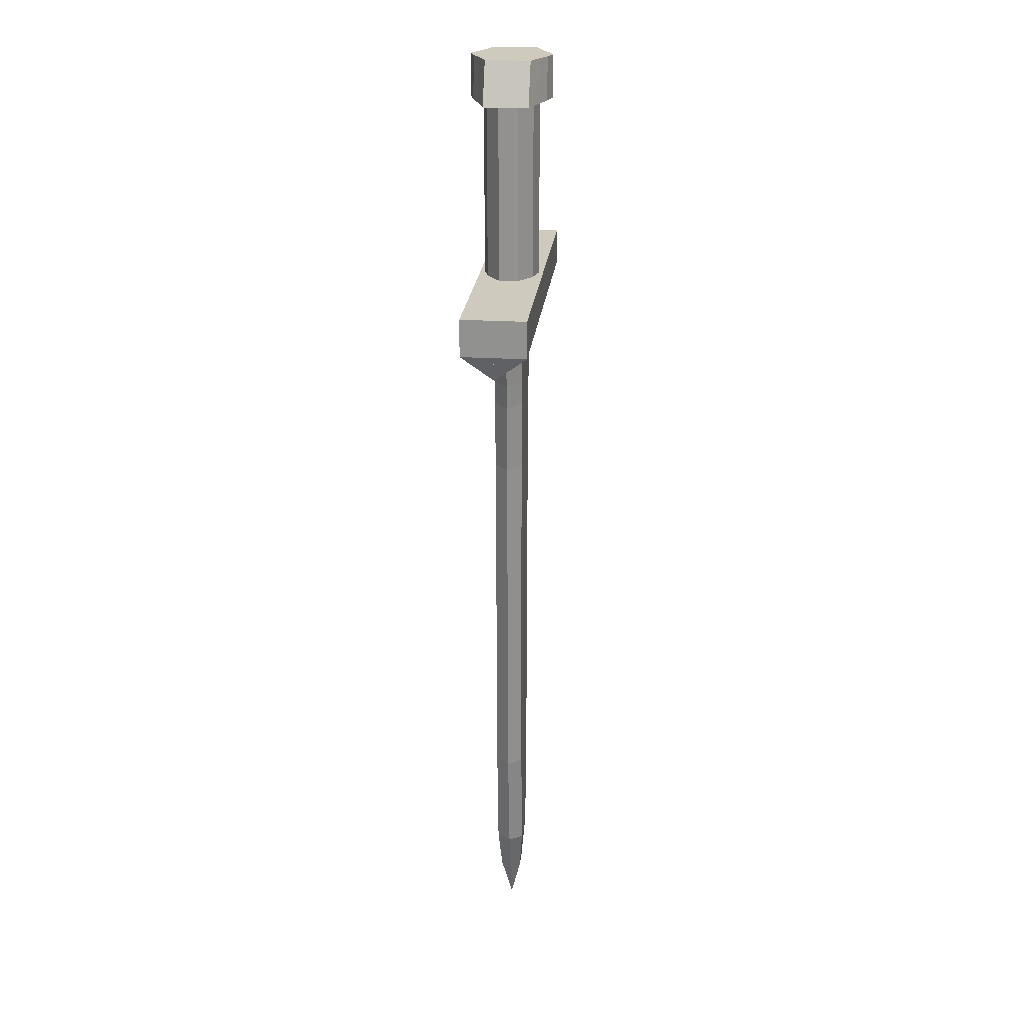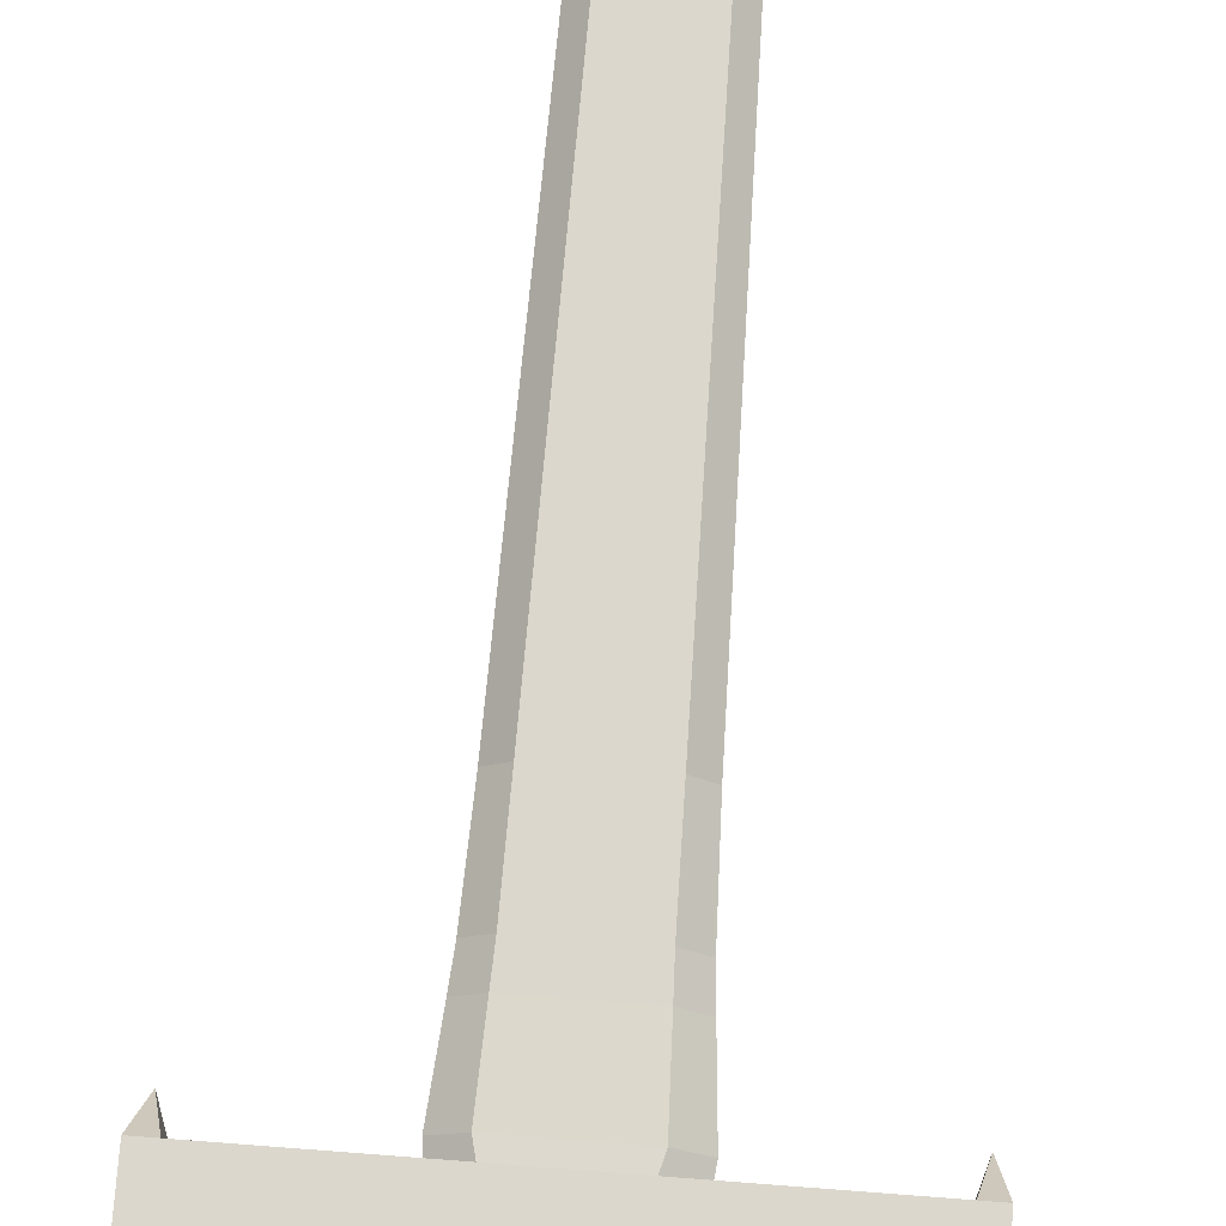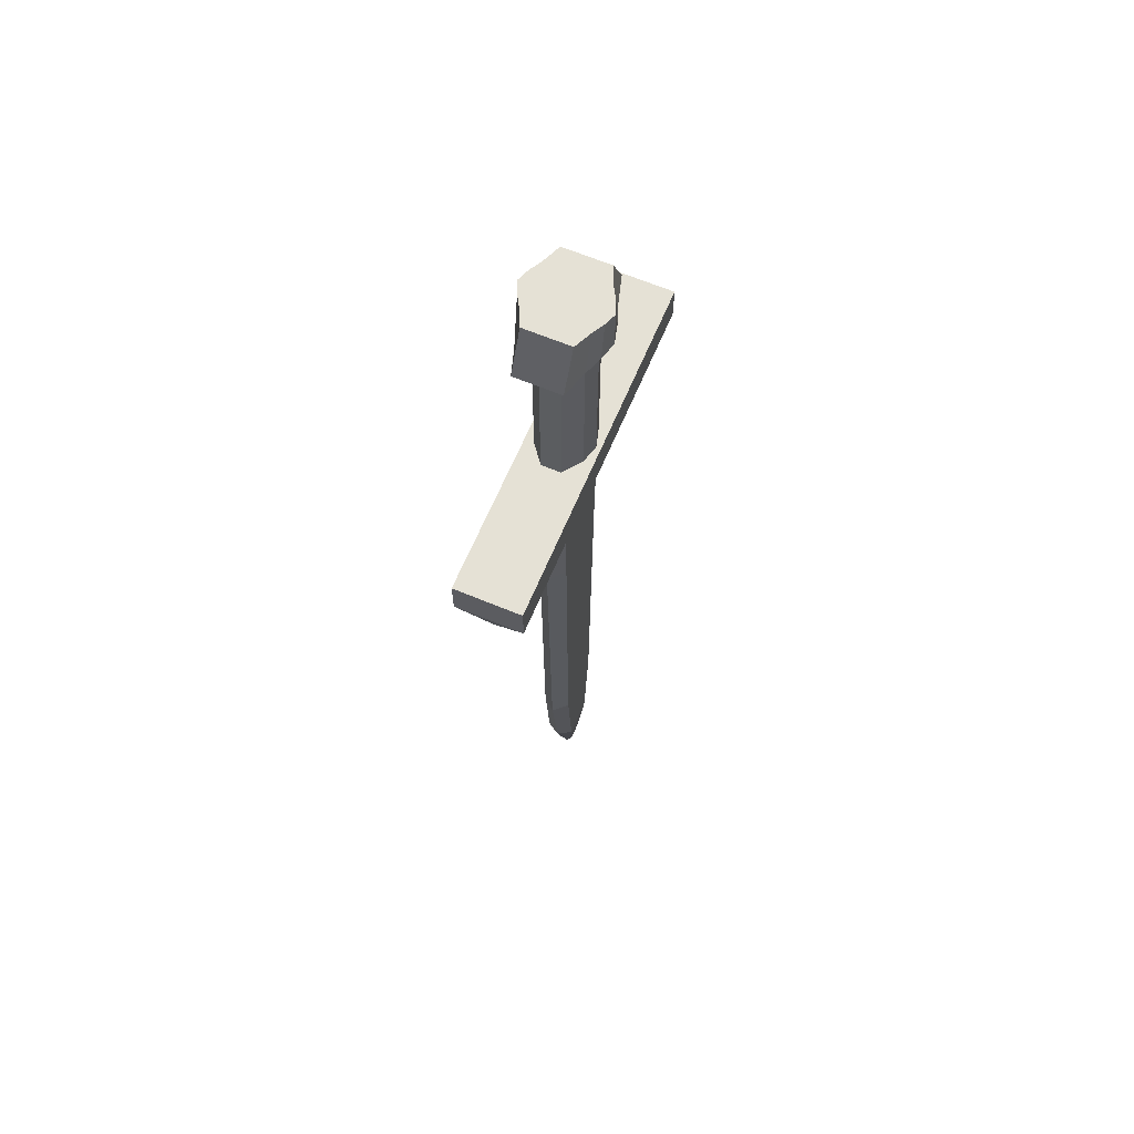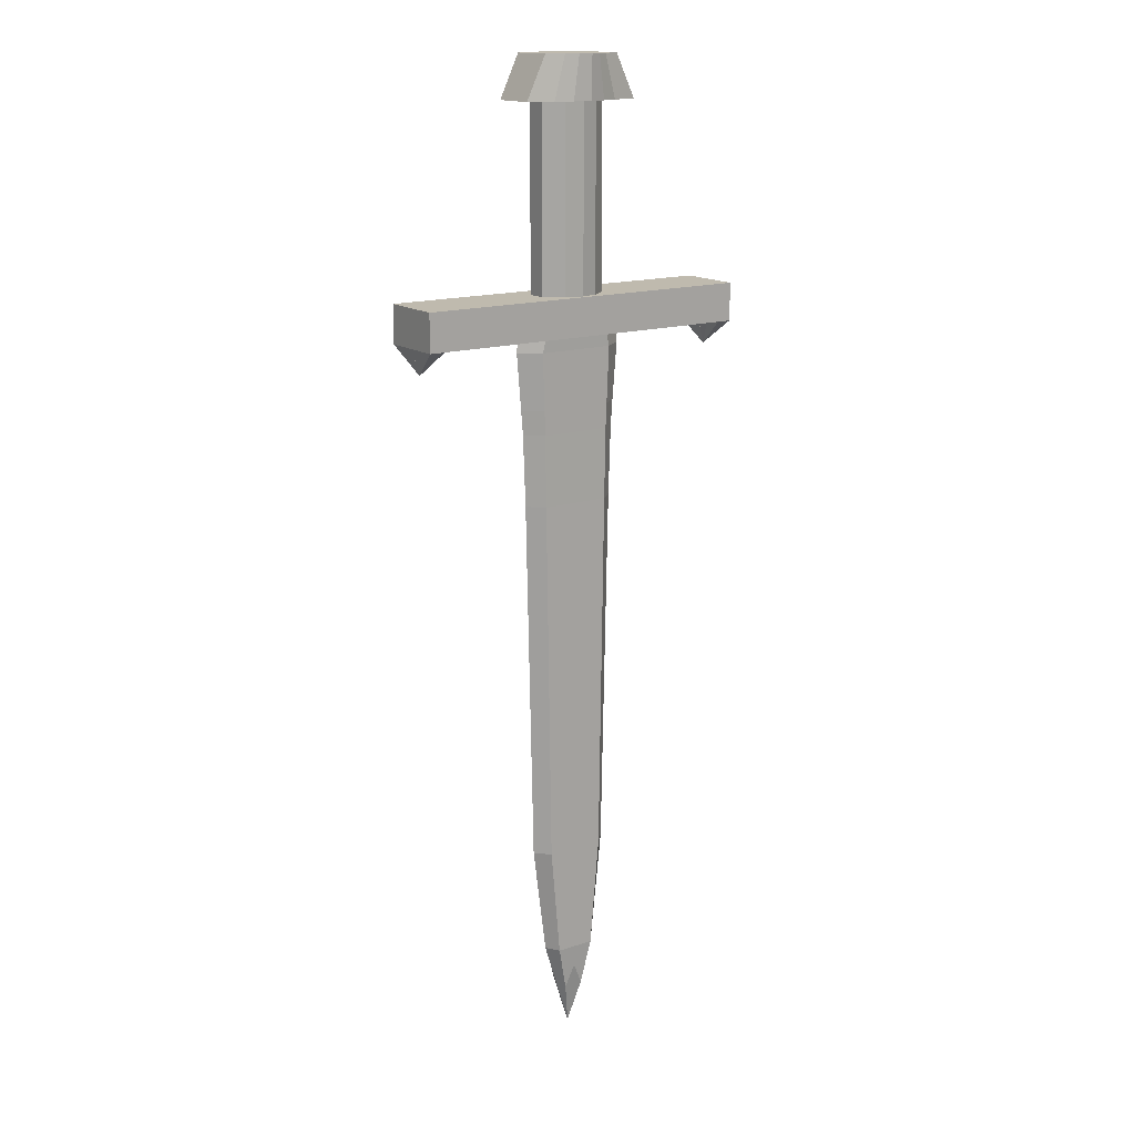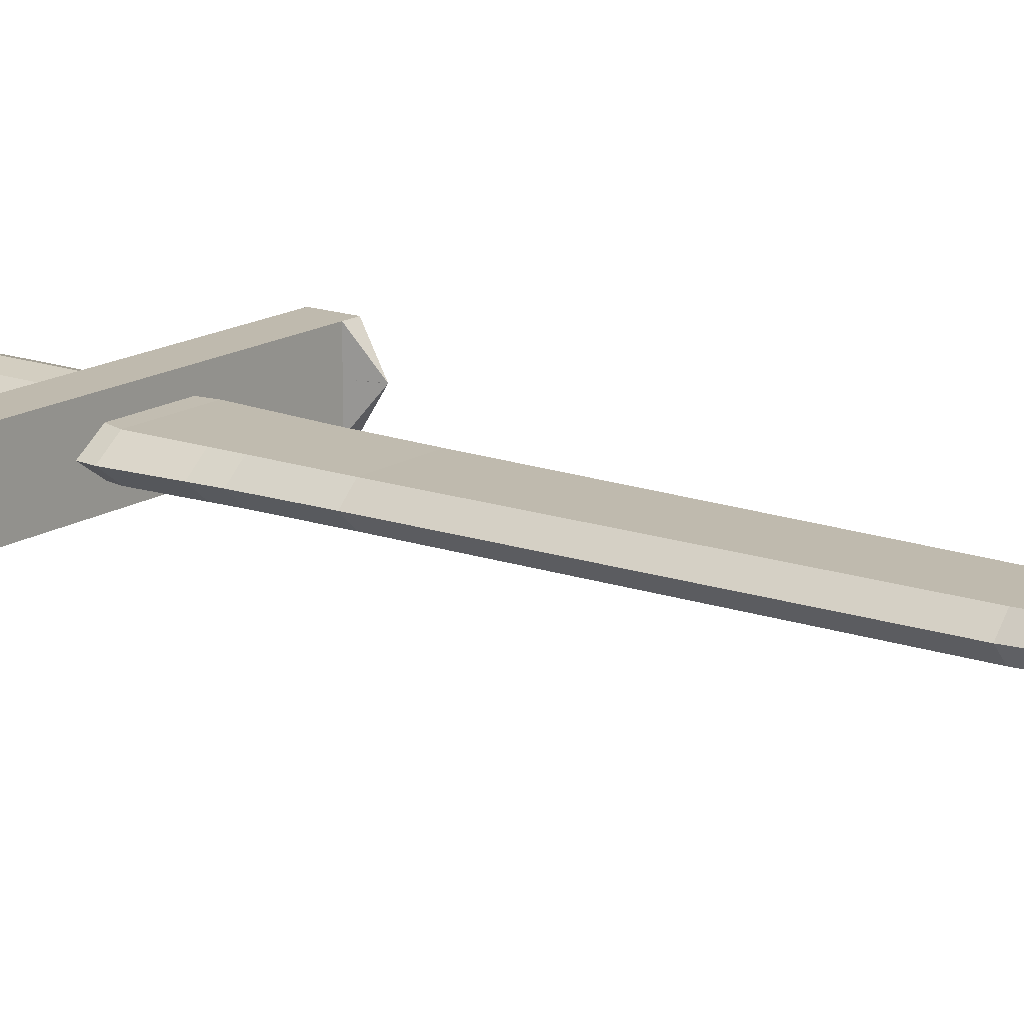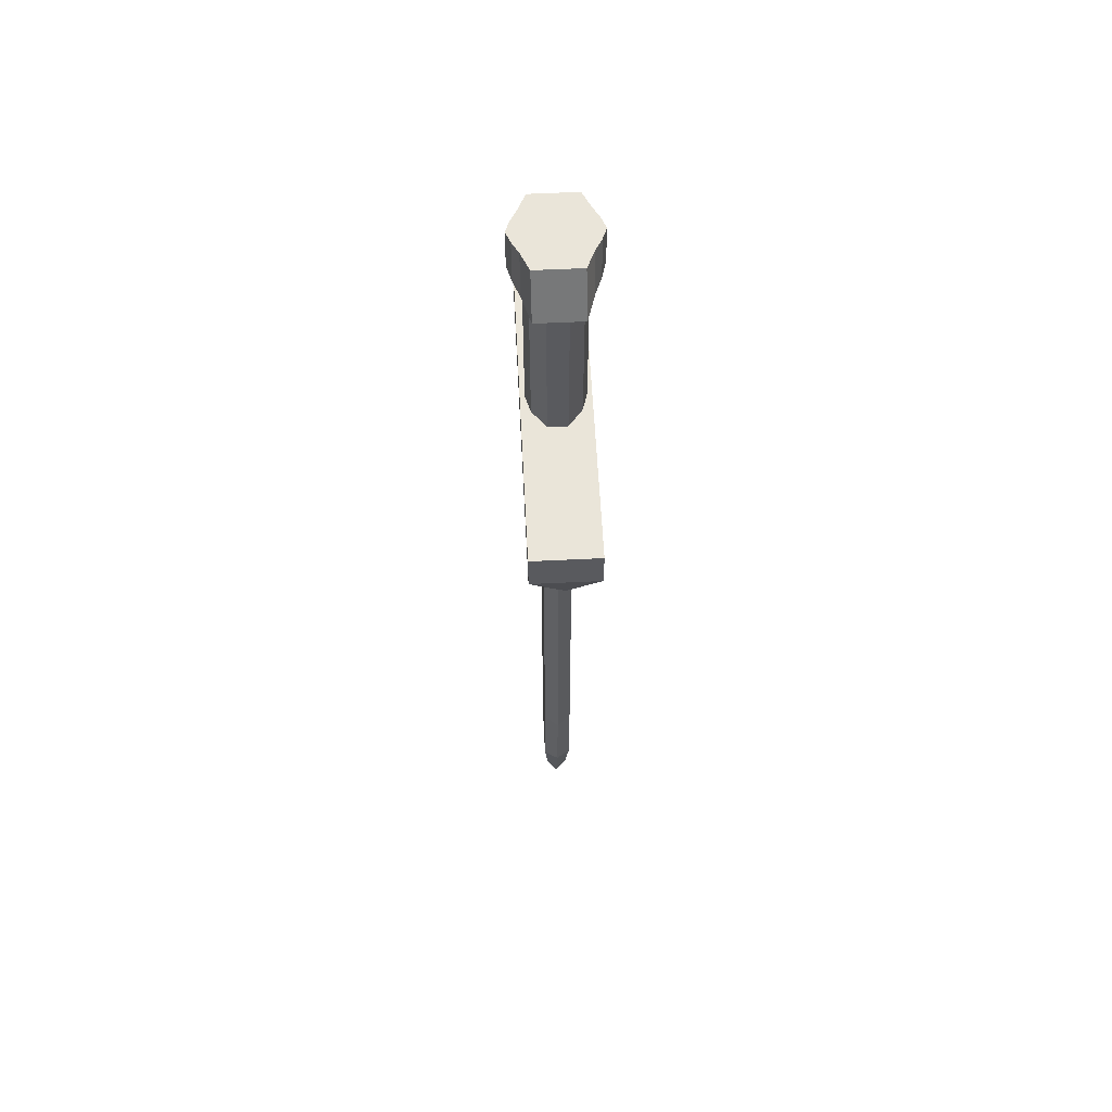
<metadata>
{"format":"obj","ext":"obj","renderer":"f3d","projection":"perspective","resolution":1024,"background":"white","views":[{"elev":23.2,"azim":96.0,"up":"+Y"},{"elev":73.3,"azim":-175.6,"up":"+Z"},{"elev":65.0,"azim":112.8,"up":"+Y"},{"elev":15.7,"azim":145.4,"up":"+Y"},{"elev":15.8,"azim":-53.0,"up":"+Z"},{"elev":58.2,"azim":-92.9,"up":"+Y"}]}
</metadata>
<code>
o Plane
v 0 -13.28 -1e-06
v 1.007 1.523 0.6617
v 1.007 2.284 0.6617
v 3.507 1.523 0.6617
v -3.507 1.523 0.6617
v 3.507 2.284 0.6617
v -3.507 2.284 0.6617
v -0.6986 -1.843 0.2808
v -0.592 -9.228 0.2808
v 0.592 -9.228 0.2808
v 0.6986 -1.843 0.2808
v -0.3944 -11.45 0.2808
v 0.3944 -11.45 0.2808
v -0.9254 1.523 0.6617
v -0.9254 2.284 0.6617
v 0.7317 1.523 0.6617
v 0.7317 2.284 0.6617
v -0.6865 1.523 0.6617
v -0.6865 2.284 0.6617
v 1.007 2.284 0.3119
v 3.507 1.523 0.3119
v -3.507 1.523 0.3119
v 3.507 2.284 0.3119
v -3.507 2.284 0.3119
v 1.007 1.523 0.3119
v -0.9254 1.523 0.3119
v -0.9254 2.284 0.3119
v 0.7317 2.284 0.1934
v 0.7091 1.523 0.3119
v -0.7014 1.523 0.3119
v -0.6865 2.284 0.1934
v -3.219 1.523 0.6617
v -3.219 2.284 0.6617
v -3.219 1.523 0.3119
v -3.219 2.284 0.3119
v 3.194 2.284 0.6617
v 3.194 1.523 0.6617
v 3.194 2.284 0.3119
v 3.194 1.523 0.3119
v -3.364 1.003 0.001792
v -0.8119 6.804 0.3197
v 3.35 1.003 0.001792
v 1.218 5.947 0.3197
v 0.8119 6.804 0.3197
v -0.6634 5.947 0.2011
v -1.218 5.947 0.3197
v 0.7129 5.947 0.2011
v -0.4422 6.804 0.3197
v 0.4752 6.804 0.3197
v 0.01651 6.804 0.3197
v 0 -9.228 0.2808
v 0 -1.843 0.2808
v 0 -11.45 0.2808
v 0.02257 1.523 0.6617
v 0.02257 2.284 0.6617
v 0.02257 2.284 0.5684
v 0.003877 1.523 0.3119
v 0.02477 5.947 0.5762
v 0.296 -9.228 0.2808
v 0.1972 -11.45 0.2808
v -0.1972 -12.37 0.2106
v 0.3771 2.284 0.4702
v 0.3689 5.947 0.478
v 0.2459 6.804 0.3197
v 0.3493 -1.843 0.2808
v 0.3771 1.523 0.6617
v 0.3771 2.284 0.6617
v 0.3565 1.523 0.3119
v -0.2128 6.804 0.3197
v -0.3493 -1.843 0.2808
v 0.1972 -12.37 0.2106
v -0.332 1.523 0.6617
v -0.332 2.284 0.6617
v -0.3487 1.523 0.3119
v -0.296 -9.228 0.2808
v -0.1972 -11.45 0.2808
v -0.332 2.284 0.4702
v -0.3193 5.947 0.478
v 0 -11.91 0.2457
v 1.218 5.947 0.4557
v 0.7129 5.947 0.6144
v -0.2128 6.804 0.7451
v -0.4422 6.804 0.6144
v 0.8119 6.804 0.4557
v -0.8119 6.804 0.4557
v -1.218 5.947 0.4557
v 0.3689 5.947 0.7451
v 0.4752 6.804 0.6144
v -0.6634 5.947 0.6144
v 0.2459 6.804 0.7451
v 0.01651 6.804 0.8347
v -0.3193 5.947 0.7451
v 0.02477 5.947 0.8347
v 1.185 1.222 0
v 0.7818 1.222 0.3034
v -0.7785 1.222 0.3034
v -1.184 1.222 0
v 0.001678 1.222 0.3034
v 0.3918 1.222 0.3034
v -0.3884 1.222 0.3034
v 1.089 0.08358 0
v -1.089 0.08358 0
v 0.000832 0.08358 0.2919
v 0.37 0.08358 0.2919
v -0.3683 0.08358 0.2919
v 0.7391 0.08358 0.2919
v -0.7375 0.08358 0.2919
v 1.051 -0.4069 -0
v -1.051 -0.4069 -0
v 0.000565 -0.4069 0.2875
v 0.3598 -0.4069 0.2875
v -0.3586 -0.4069 0.2875
v 0.719 -0.4069 0.2875
v -0.7178 -0.4069 0.2875
v -0.8474 -9.228 -0
v 0.8474 -9.228 -0
v -1 -1.843 -0
v 1 -1.843 -0
v -0.5645 -11.45 -1e-06
v 0.5645 -11.45 -1e-06
v 1.007 1.523 -0.6617
v 1.007 2.284 -0.6617
v -3.507 1.523 0
v 3.507 1.523 0
v -3.507 2.284 0
v 3.507 2.284 0
v 1.155 1.523 0
v 1.007 2.284 0
v -0.6634 5.947 0
v -0.4422 6.804 0
v -1.218 5.947 0
v 1.218 5.947 0
v -0.8119 6.804 0
v 0.8119 6.804 0
v 3.507 1.523 -0.6617
v -3.507 1.523 -0.6617
v 3.507 2.284 -0.6617
v -3.507 2.284 -0.6617
v -0.6986 -1.843 -0.2808
v -0.592 -9.228 -0.2808
v 0.592 -9.228 -0.2808
v 0.6986 -1.843 -0.2808
v -0.3944 -11.45 -0.2808
v 0.3944 -11.45 -0.2808
v -1.152 1.523 0
v -0.9254 2.284 0
v -0.9254 1.523 -0.6617
v -0.9254 2.284 -0.6617
v 0.7317 2.284 0
v 0.7317 1.523 -0.6617
v 0.7317 2.284 -0.6617
v -0.6865 2.284 0
v -0.6865 1.523 -0.6617
v -0.6865 2.284 -0.6617
v 1.007 2.284 -0.3119
v 3.507 1.523 -0.3119
v -3.507 1.523 -0.3119
v 3.507 2.284 -0.3119
v -3.507 2.284 -0.3119
v 1.007 1.523 -0.3119
v -0.9254 1.523 -0.3119
v -0.9254 2.284 -0.3119
v 0.7317 2.284 -0.1934
v 0.7091 1.523 -0.3119
v -0.7014 1.523 -0.3119
v -0.6865 2.284 -0.1934
v -3.228 1.523 0
v -3.219 2.284 0
v -3.219 1.523 -0.6617
v -3.219 2.284 -0.6617
v -3.219 1.523 -0.3119
v -3.219 2.284 -0.3119
v 3.194 2.284 -0.6617
v 3.194 1.523 -0.6617
v 3.194 1.523 0
v 3.194 2.284 0
v 3.194 2.284 -0.3119
v 3.194 1.523 -0.3119
v -3.364 1.003 -0.001792
v -0.8119 6.804 -0.3197
v 3.35 1.003 -0.001792
v 1.218 5.947 -0.3197
v 0.8119 6.804 -0.3197
v -0.6634 5.947 -0.2011
v -1.218 5.947 -0.3197
v 0.7129 5.947 -0.2011
v 0.7129 5.947 0
v -0.4422 6.804 -0.3197
v 0.4752 6.804 -0.3197
v 0.4752 6.804 0
v 0.01651 6.804 -0.3197
v 0.01651 6.804 0
v 0 -9.228 -0.2808
v 0 -1.843 -0.2808
v 0 -11.45 -0.2808
v 0.02257 1.523 -0.6617
v 0.02257 2.284 -0.6617
v 0.02257 2.284 -0.5684
v 0.003877 1.523 -0.3119
v 0.02477 5.947 -0.5762
v 0.296 -9.228 -0.2808
v 0.1972 -11.45 -0.2808
v -0.1972 -12.37 -0.2106
v 0.3771 2.284 -0.4702
v 0.3689 5.947 -0.478
v 0.2459 6.804 -0.3197
v 0.2459 6.804 0
v 0.3493 -1.843 -0.2808
v 0.3771 1.523 -0.6617
v 0.3771 2.284 -0.6617
v 0.3565 1.523 -0.3119
v -0.2128 6.804 -0.3197
v -0.2128 6.804 0
v -0.3493 -1.843 -0.2808
v 0.1972 -12.37 -0.2106
v -0.332 1.523 -0.6617
v -0.332 2.284 -0.6617
v -0.3487 1.523 -0.3119
v -0.296 -9.228 -0.2808
v -0.1972 -11.45 -0.2808
v -0.332 2.284 -0.4702
v -0.3193 5.947 -0.478
v 0 -11.91 -0.2457
v 1.218 5.947 -0.4557
v 0.7129 5.947 -0.6144
v -0.2128 6.804 -0.7451
v -0.4422 6.804 -0.6144
v 0.8119 6.804 -0.4557
v -0.8119 6.804 -0.4557
v -1.218 5.947 -0.4557
v 0.3689 5.947 -0.7451
v 0.4752 6.804 -0.6144
v -0.6634 5.947 -0.6144
v 0.2459 6.804 -0.7451
v 0.01651 6.804 -0.8347
v -0.3193 5.947 -0.7451
v 0.02477 5.947 -0.8347
v 0.7818 1.222 -0.3034
v -0.7785 1.222 -0.3034
v 0.001678 1.222 -0.3034
v 0.3918 1.222 -0.3034
v -0.3884 1.222 -0.3034
v 0.000832 0.08358 -0.2919
v 0.37 0.08358 -0.2919
v -0.3683 0.08358 -0.2919
v 0.7391 0.08358 -0.2919
v -0.7375 0.08358 -0.2919
v 0.000565 -0.4069 -0.2875
v 0.3598 -0.4069 -0.2875
v -0.3586 -0.4069 -0.2875
v 0.719 -0.4069 -0.2875
v -0.7178 -0.4069 -0.2875
f 120 116 10 13
f 119 1 61 12
f 16 2 3 17
f 38 20 3 36
f 131 129 45 46
f 130 133 41 48
f 37 4 6 36
f 21 23 6 4
f 35 24 7 33
f 24 22 5 7
f 59 10 11 65
f 75 9 12 76
f 79 76 12 61
f 1 120 13 71
f 115 119 12 9
f 116 118 11 10
f 117 115 9 8
f 29 25 2 16
f 34 26 14 32
f 31 27 15 19
f 32 14 15 33
f 20 28 17 3
f 68 29 16 66
f 66 16 17 67
f 14 18 19 15
f 26 30 18 14
f 77 31 19 73
f 152 31 45 129
f 127 25 29
f 128 149 28 20
f 152 146 27 31
f 167 145 26 34
f 26 145 30
f 125 123 22 24
f 168 125 24 35
f 124 126 23 21
f 176 128 20 38
f 32 5 40
f 108 113 11 118
f 100 74 30 96
f 96 30 145 97
f 146 168 35 27
f 34 32 40
f 5 32 33 7
f 4 37 42
f 27 35 33 15
f 127 175 39 25
f 126 176 38 23
f 2 37 36 3
f 23 38 36 6
f 25 39 37 2
f 133 131 46 41
f 46 45 89 86
f 187 132 43 47
f 28 149 187 47
f 21 4 42
f 39 175 42
f 167 34 40
f 124 21 42
f 37 39 42
f 22 123 40
f 5 22 40
f 62 28 47 63
f 132 134 44 43
f 58 63 87 93
f 213 130 48 69
f 134 190 49 44
f 44 49 88 84
f 64 50 91 90
f 207 192 50 64
f 77 56 58 78
f 99 68 57 98
f 62 56 55 67
f 72 54 55 73
f 74 57 54 72
f 59 51 53 60
f 75 51 52 70
f 10 59 60 13
f 28 62 67 17
f 95 29 68 99
f 190 207 64 49
f 63 47 81 87
f 56 62 63 58
f 54 66 67 55
f 57 68 66 54
f 71 79 61 1
f 51 59 65 52
f 13 60 79 71
f 9 75 70 8
f 30 74 72 18
f 18 72 73 19
f 31 77 78 45
f 69 48 83 82
f 192 213 69 50
f 98 57 74 100
f 56 77 73 55
f 60 53 76 79
f 51 75 76 53
f 81 80 84 88
f 86 89 83 85
f 87 81 88 90
f 92 93 91 82
f 93 87 90 91
f 89 92 82 83
f 78 58 93 92
f 49 64 90 88
f 43 44 84 80
f 50 69 82 91
f 41 46 86 85
f 47 43 80 81
f 48 41 85 83
f 45 78 92 89
f 103 98 100 105
f 106 95 99 104
f 104 99 98 103
f 107 96 97 102
f 105 100 96 107
f 127 29 95 94
f 112 105 107 114
f 114 107 102 109
f 111 104 103 110
f 113 106 104 111
f 110 103 105 112
f 94 95 106 101
f 52 110 112 70
f 11 113 111 65
f 65 111 110 52
f 8 114 109 117
f 70 112 114 8
f 101 106 113 108
f 120 144 141 116
f 119 143 203 1
f 150 151 122 121
f 177 173 122 155
f 131 185 184 129
f 130 188 180 133
f 174 173 137 135
f 156 135 137 158
f 172 170 138 159
f 159 138 136 157
f 201 208 142 141
f 219 220 143 140
f 223 203 143 220
f 1 215 144 120
f 115 140 143 119
f 116 141 142 118
f 117 139 140 115
f 164 150 121 160
f 171 169 147 161
f 166 154 148 162
f 169 170 148 147
f 155 122 151 163
f 211 209 150 164
f 209 210 151 150
f 147 148 154 153
f 161 147 153 165
f 221 217 154 166
f 152 129 184 166
f 127 164 160
f 128 155 163 149
f 152 166 162 146
f 167 171 161 145
f 161 165 145
f 125 159 157 123
f 168 172 159 125
f 124 156 158 126
f 176 177 155 128
f 169 179 136
f 108 118 142 251
f 242 239 165 218
f 239 97 145 165
f 146 162 172 168
f 171 179 169
f 136 138 170 169
f 135 181 174
f 162 148 170 172
f 127 160 178 175
f 126 158 177 176
f 121 122 173 174
f 158 137 173 177
f 160 121 174 178
f 133 180 185 131
f 185 230 233 184
f 187 186 182 132
f 163 186 187 149
f 156 181 135
f 178 181 175
f 167 179 171
f 124 181 156
f 174 181 178
f 157 179 123
f 136 179 157
f 204 205 186 163
f 132 182 183 134
f 200 237 231 205
f 213 212 188 130
f 134 183 189 190
f 183 228 232 189
f 206 234 235 191
f 207 206 191 192
f 221 222 200 198
f 241 240 199 211
f 204 210 197 198
f 216 217 197 196
f 218 216 196 199
f 201 202 195 193
f 219 214 194 193
f 141 144 202 201
f 163 151 210 204
f 238 241 211 164
f 190 189 206 207
f 205 231 225 186
f 198 200 205 204
f 196 197 210 209
f 199 196 209 211
f 215 1 203 223
f 193 194 208 201
f 144 215 223 202
f 140 139 214 219
f 165 153 216 218
f 153 154 217 216
f 166 184 222 221
f 212 226 227 188
f 192 191 212 213
f 240 242 218 199
f 198 197 217 221
f 202 223 220 195
f 193 195 220 219
f 225 232 228 224
f 230 229 227 233
f 231 234 232 225
f 236 226 235 237
f 237 235 234 231
f 233 227 226 236
f 222 236 237 200
f 189 232 234 206
f 182 224 228 183
f 191 235 226 212
f 180 229 230 185
f 186 225 224 182
f 188 227 229 180
f 184 233 236 222
f 243 245 242 240
f 246 244 241 238
f 244 243 240 241
f 247 102 97 239
f 245 247 239 242
f 127 94 238 164
f 250 252 247 245
f 252 109 102 247
f 249 248 243 244
f 251 249 244 246
f 248 250 245 243
f 94 101 246 238
f 194 214 250 248
f 142 208 249 251
f 208 194 248 249
f 139 117 109 252
f 214 139 252 250
f 101 108 251 246

</code>
